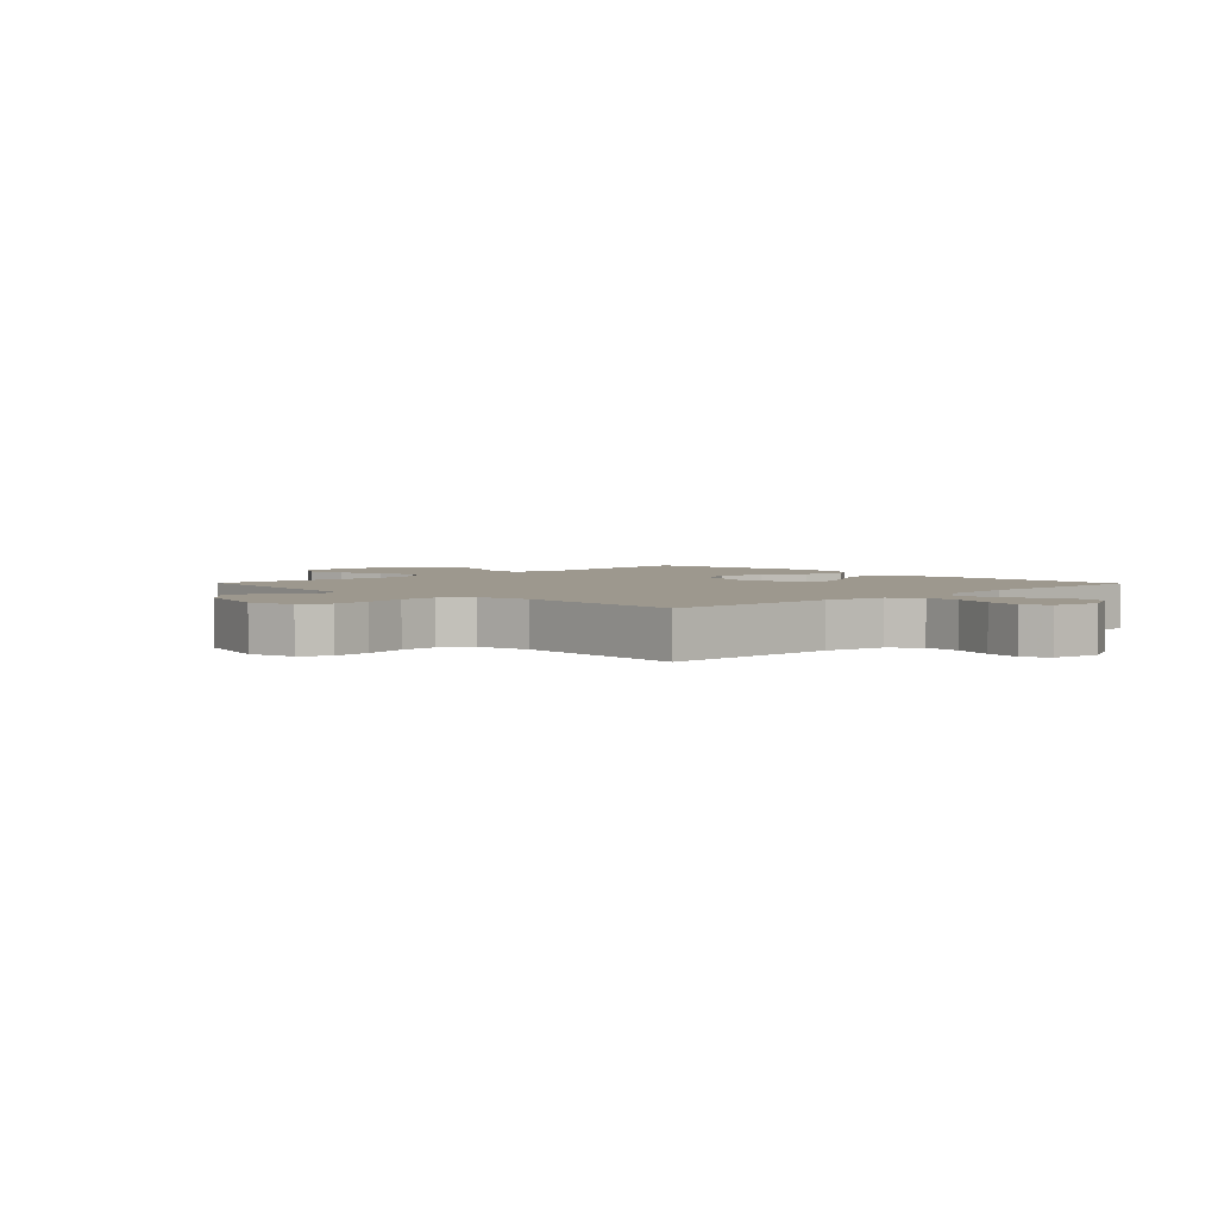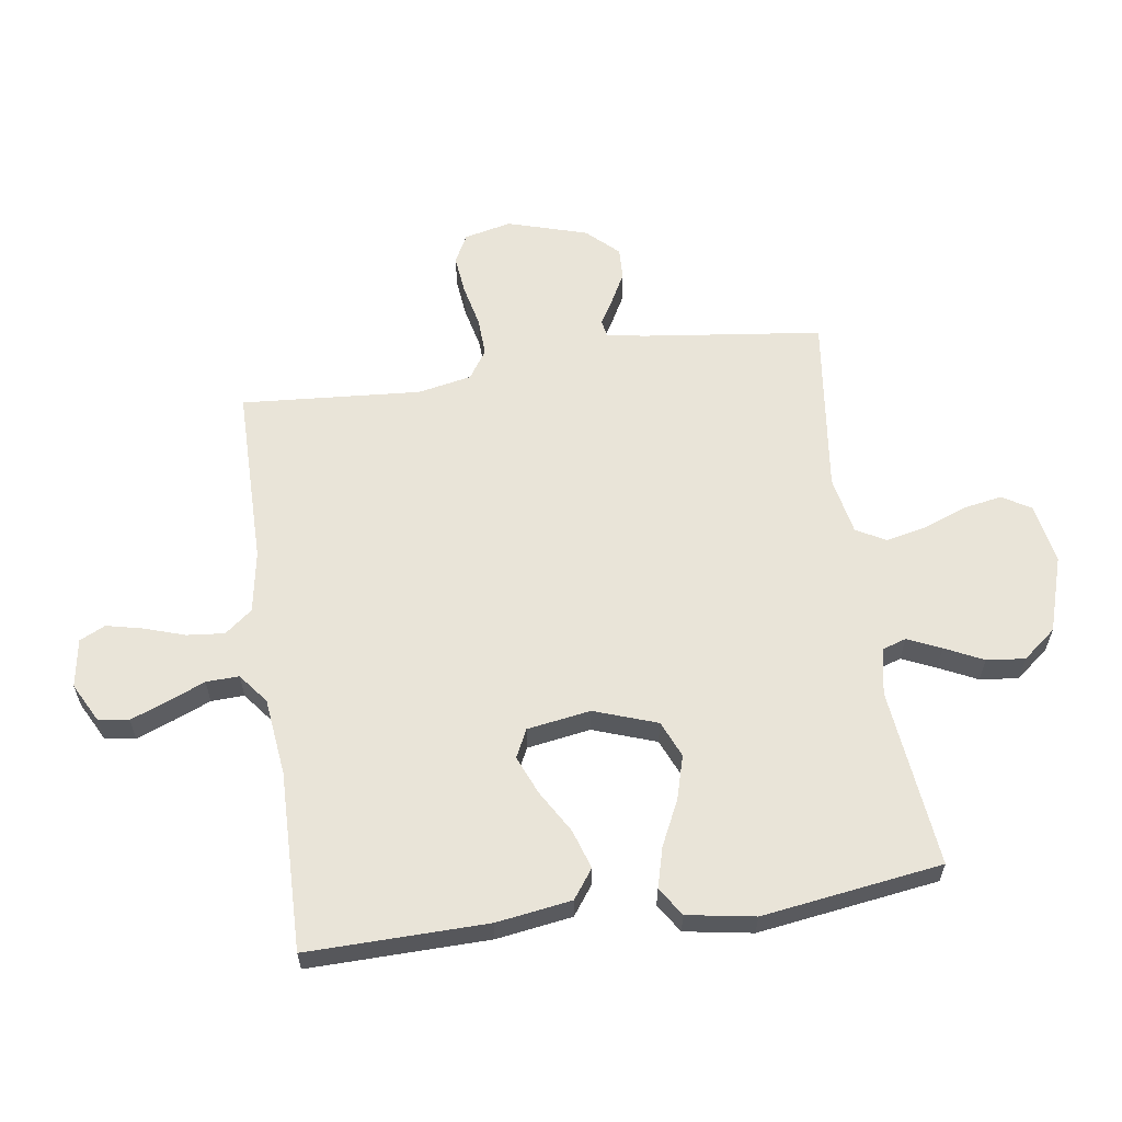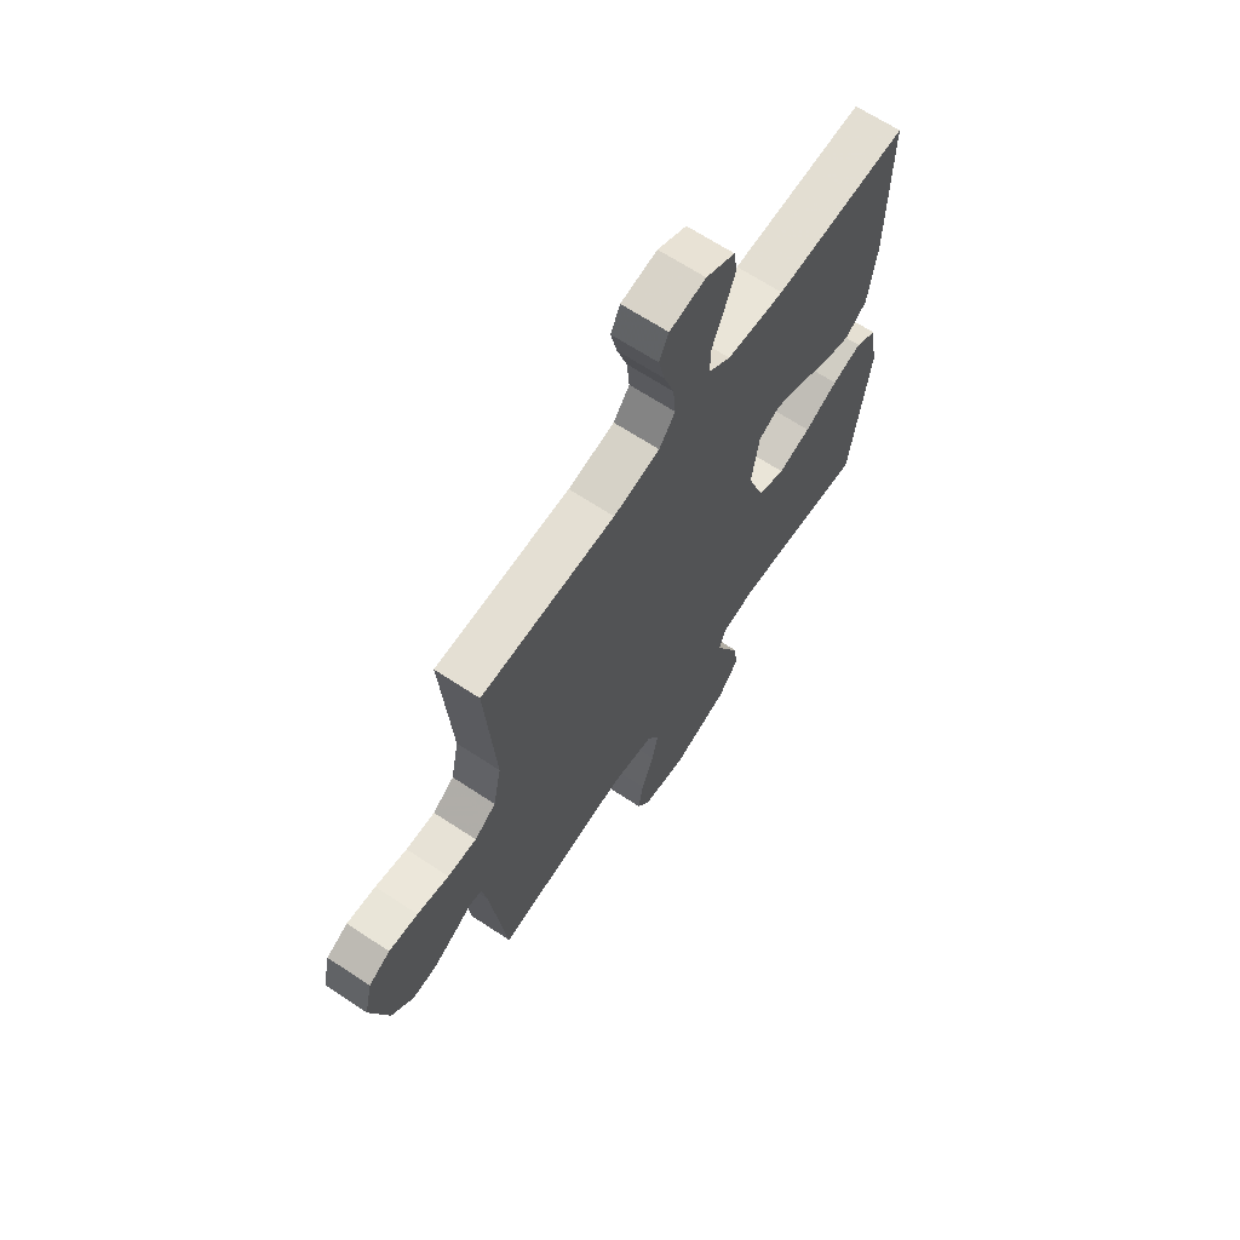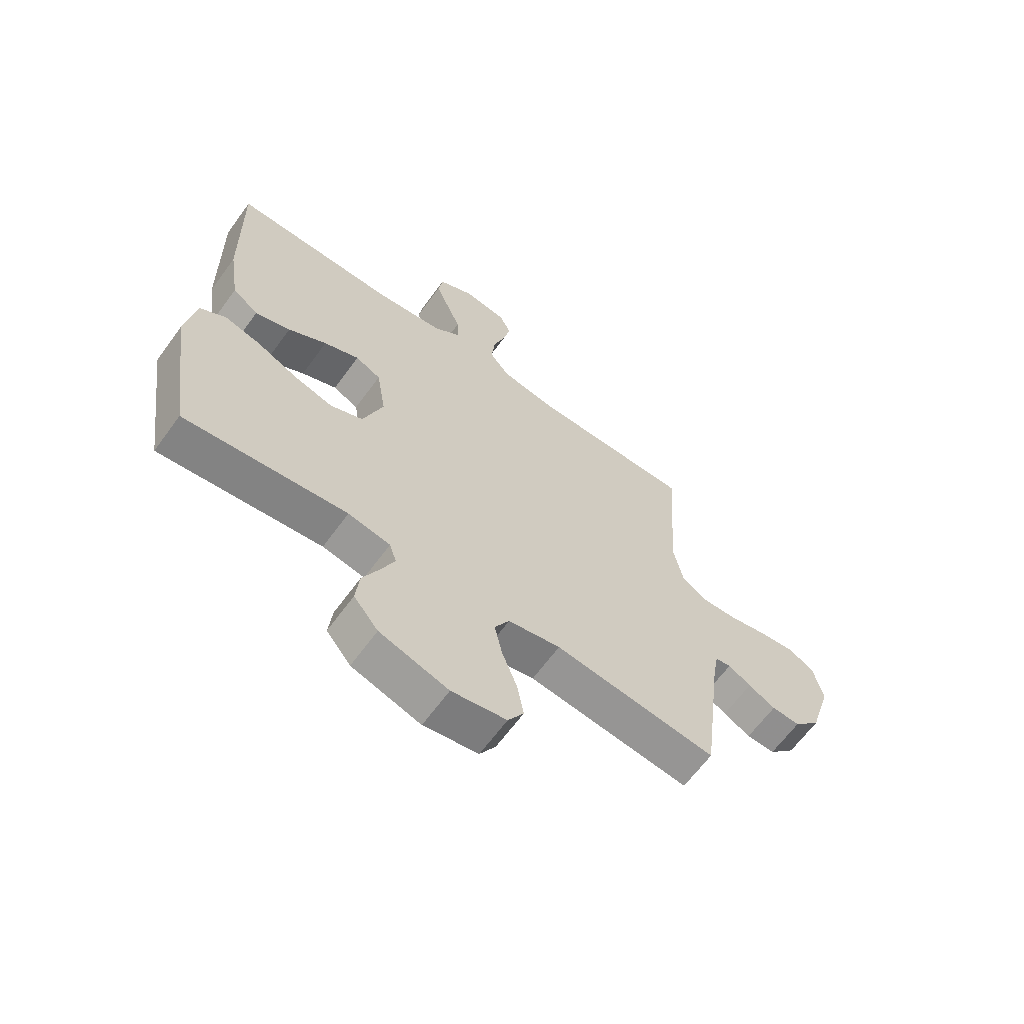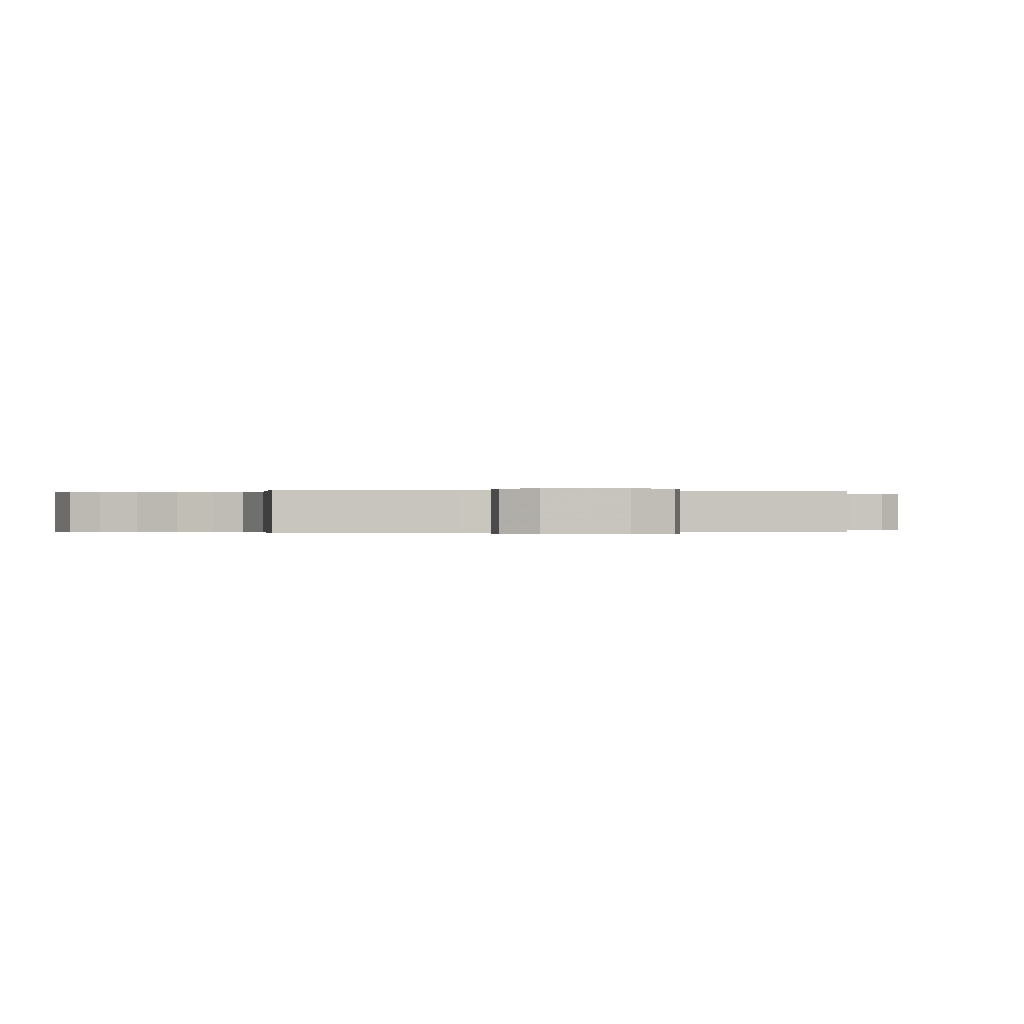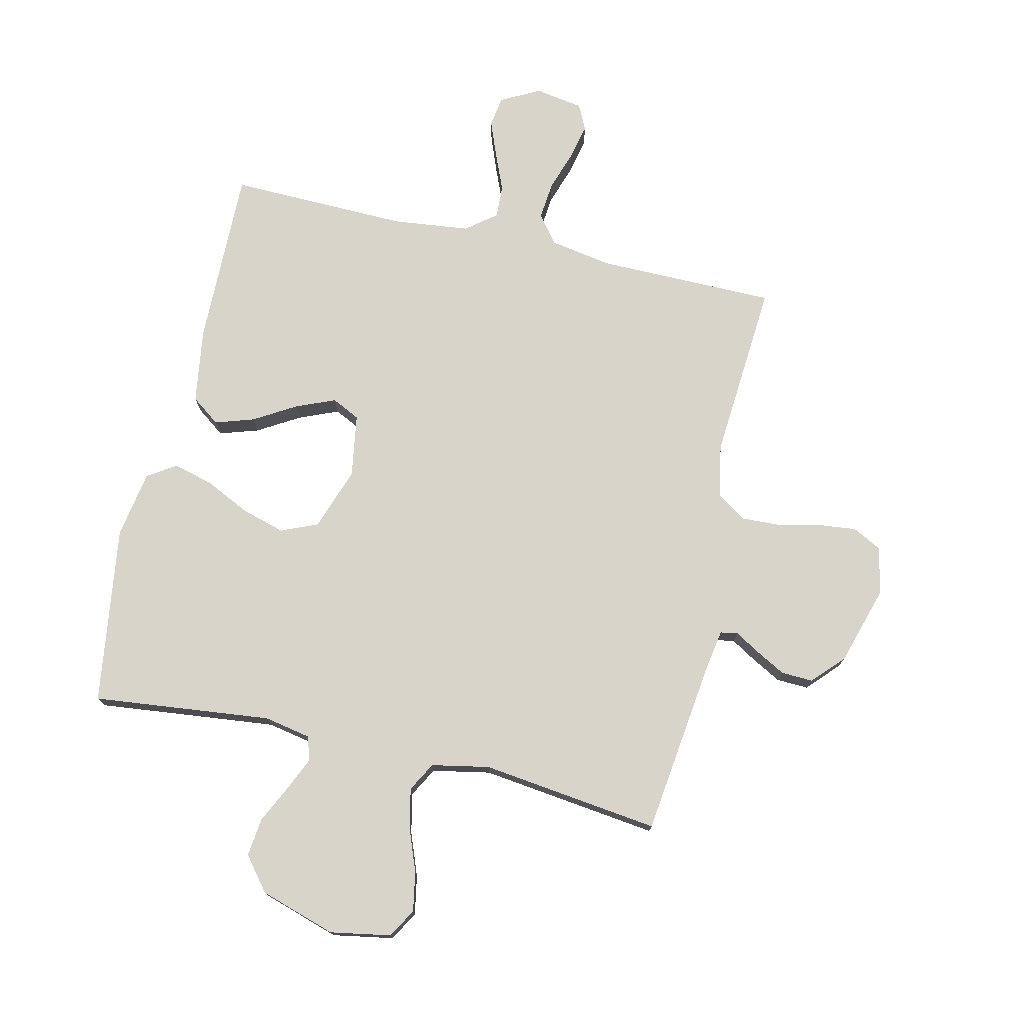
<metadata>
{"format":"obj","ext":"obj","renderer":"f3d","projection":"perspective","resolution":1024,"background":"white","views":[{"elev":3.2,"azim":-44.2,"up":"+Y"},{"elev":60.6,"azim":81.7,"up":"+Y"},{"elev":66.2,"azim":-56.4,"up":"+Z"},{"elev":-64.3,"azim":144.0,"up":"+Z"},{"elev":-0.1,"azim":-106.0,"up":"+Y"},{"elev":75.4,"azim":-167.0,"up":"+Y"}]}
</metadata>
<code>
v -0.5 0.07 0.5
v -0.2 0.07 0.501
v -0.096 0.07 0.519
v -0.06 0.07 0.565
v -0.066 0.07 0.628
v -0.088 0.07 0.695
v -0.102 0.07 0.756
v -0.081 0.07 0.799
v 0 0.07 0.812
v 0.065 0.07 0.778
v 0.073 0.07 0.727
v 0.049 0.07 0.665
v 0.023 0.07 0.603
v 0.021 0.07 0.548
v 0.071 0.07 0.509
v 0.2 0.07 0.494
v 0.5 0.07 0.5
v 0.495 0.07 0.2
v 0.476 0.07 0.074
v 0.428 0.07 0.039
v 0.363 0.07 0.06
v 0.292 0.07 0.102
v 0.227 0.07 0.129
v 0.18 0.07 0.106
v 0.163 0.07 0
v 0.2 0.07 -0.105
v 0.261 0.07 -0.131
v 0.334 0.07 -0.11
v 0.409 0.07 -0.074
v 0.476 0.07 -0.056
v 0.524 0.07 -0.087
v 0.543 0.07 -0.2
v 0.5 0.07 -0.5
v 0.2 0.07 -0.467
v 0.122 0.07 -0.482
v 0.109 0.07 -0.522
v 0.134 0.07 -0.578
v 0.165 0.07 -0.642
v 0.172 0.07 -0.706
v 0.127 0.07 -0.762
v 0 0.07 -0.802
v -0.101 0.07 -0.784
v -0.13 0.07 -0.736
v -0.118 0.07 -0.67
v -0.09 0.07 -0.597
v -0.076 0.07 -0.531
v -0.103 0.07 -0.482
v -0.2 0.07 -0.463
v -0.5 0.07 -0.5
v -0.537 0.07 -0.2
v -0.548 0.07 -0.136
v -0.577 0.07 -0.131
v -0.619 0.07 -0.156
v -0.669 0.07 -0.183
v -0.722 0.07 -0.185
v -0.771 0.07 -0.133
v -0.811 0.07 0
v -0.793 0.07 0.079
v -0.745 0.07 0.104
v -0.68 0.07 0.097
v -0.609 0.07 0.081
v -0.544 0.07 0.078
v -0.496 0.07 0.11
v -0.478 0.07 0.2
v -0.5 0 0.5
v -0.2 0 0.501
v -0.096 0 0.519
v -0.06 0 0.565
v -0.066 0 0.628
v -0.088 0 0.695
v -0.102 0 0.756
v -0.081 0 0.799
v 0 0 0.812
v 0.065 0 0.778
v 0.073 0 0.727
v 0.049 0 0.665
v 0.023 0 0.603
v 0.021 0 0.548
v 0.071 0 0.509
v 0.2 0 0.494
v 0.5 0 0.5
v 0.495 0 0.2
v 0.476 0 0.074
v 0.428 0 0.039
v 0.363 0 0.06
v 0.292 0 0.102
v 0.227 0 0.129
v 0.18 0 0.106
v 0.163 0 0
v 0.2 0 -0.105
v 0.261 0 -0.131
v 0.334 0 -0.11
v 0.409 0 -0.074
v 0.476 0 -0.056
v 0.524 0 -0.087
v 0.543 0 -0.2
v 0.5 0 -0.5
v 0.2 0 -0.467
v 0.122 0 -0.482
v 0.109 0 -0.522
v 0.134 0 -0.578
v 0.165 0 -0.642
v 0.172 0 -0.706
v 0.127 0 -0.762
v 0 0 -0.802
v -0.101 0 -0.784
v -0.13 0 -0.736
v -0.118 0 -0.67
v -0.09 0 -0.597
v -0.076 0 -0.531
v -0.103 0 -0.482
v -0.2 0 -0.463
v -0.5 0 -0.5
v -0.537 0 -0.2
v -0.548 0 -0.136
v -0.577 0 -0.131
v -0.619 0 -0.156
v -0.669 0 -0.183
v -0.722 0 -0.185
v -0.771 0 -0.133
v -0.811 0 0
v -0.793 0 0.079
v -0.745 0 0.104
v -0.68 0 0.097
v -0.609 0 0.081
v -0.544 0 0.078
v -0.496 0 0.11
v -0.478 0 0.2
f 59 60 61
f 58 59 61
f 57 58 61
f 56 57 61
f 55 56 61
f 54 55 61
f 53 54 61
f 52 53 61
f 51 52 61 62
f 50 51 62 63
f 50 63 64
f 49 50 64
f 48 49 64
f 43 44 45
f 42 43 45
f 41 42 45
f 40 41 45
f 39 40 45
f 38 39 45
f 37 38 45
f 36 37 45 46
f 35 36 46 47
f 32 33 34
f 31 32 34
f 30 31 34
f 29 30 34
f 28 29 34
f 35 47 48
f 34 35 48
f 28 34 48
f 27 28 48
f 20 21 22
f 19 20 22
f 18 19 22
f 17 18 22
f 16 17 22
f 15 16 22 23
f 14 15 23 24
f 11 12 13
f 10 11 13
f 9 10 13
f 8 9 13
f 7 8 13
f 6 7 13
f 5 6 13
f 4 5 13 14
f 14 24 25
f 4 14 25
f 3 4 25
f 64 1 2
f 3 25 26
f 2 3 26
f 64 2 26
f 48 64 26
f 26 27 48
f 125 124 123
f 125 123 122
f 125 122 121
f 125 121 120
f 125 120 119
f 125 119 118
f 125 118 117
f 125 117 116
f 126 125 116 115
f 127 126 115 114
f 128 127 114
f 128 114 113
f 128 113 112
f 109 108 107
f 109 107 106
f 109 106 105
f 109 105 104
f 109 104 103
f 109 103 102
f 109 102 101
f 110 109 101 100
f 111 110 100 99
f 98 97 96
f 98 96 95
f 98 95 94
f 98 94 93
f 98 93 92
f 112 111 99
f 112 99 98
f 112 98 92
f 112 92 91
f 86 85 84
f 86 84 83
f 86 83 82
f 86 82 81
f 86 81 80
f 87 86 80 79
f 88 87 79 78
f 77 76 75
f 77 75 74
f 77 74 73
f 77 73 72
f 77 72 71
f 77 71 70
f 77 70 69
f 78 77 69 68
f 89 88 78
f 89 78 68
f 89 68 67
f 66 65 128
f 90 89 67
f 90 67 66
f 90 66 128
f 90 128 112
f 112 91 90
f 1 65 66 2
f 2 66 67 3
f 3 67 68 4
f 4 68 69 5
f 5 69 70 6
f 6 70 71 7
f 7 71 72 8
f 8 72 73 9
f 9 73 74 10
f 10 74 75 11
f 11 75 76 12
f 12 76 77 13
f 13 77 78 14
f 14 78 79 15
f 15 79 80 16
f 16 80 81 17
f 17 81 82 18
f 18 82 83 19
f 19 83 84 20
f 20 84 85 21
f 21 85 86 22
f 22 86 87 23
f 23 87 88 24
f 24 88 89 25
f 25 89 90 26
f 26 90 91 27
f 27 91 92 28
f 28 92 93 29
f 29 93 94 30
f 30 94 95 31
f 31 95 96 32
f 32 96 97 33
f 33 97 98 34
f 34 98 99 35
f 35 99 100 36
f 36 100 101 37
f 37 101 102 38
f 38 102 103 39
f 39 103 104 40
f 40 104 105 41
f 41 105 106 42
f 42 106 107 43
f 43 107 108 44
f 44 108 109 45
f 45 109 110 46
f 46 110 111 47
f 47 111 112 48
f 48 112 113 49
f 49 113 114 50
f 50 114 115 51
f 51 115 116 52
f 52 116 117 53
f 53 117 118 54
f 54 118 119 55
f 55 119 120 56
f 56 120 121 57
f 57 121 122 58
f 58 122 123 59
f 59 123 124 60
f 60 124 125 61
f 61 125 126 62
f 62 126 127 63
f 63 127 128 64
f 64 128 65 1

</code>
